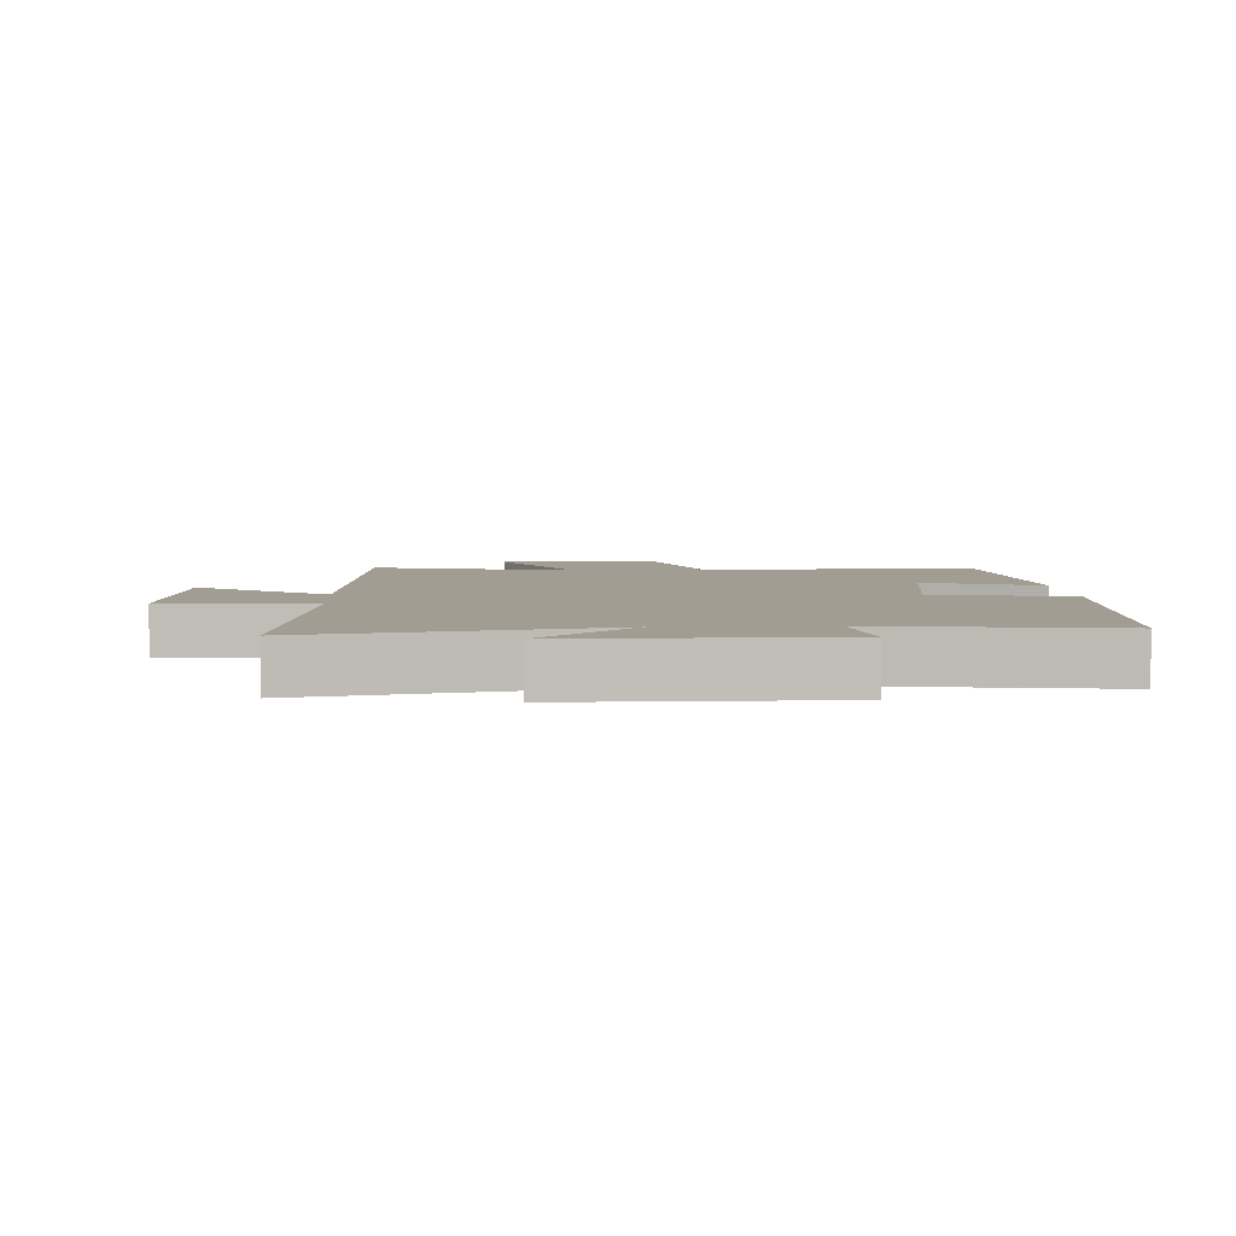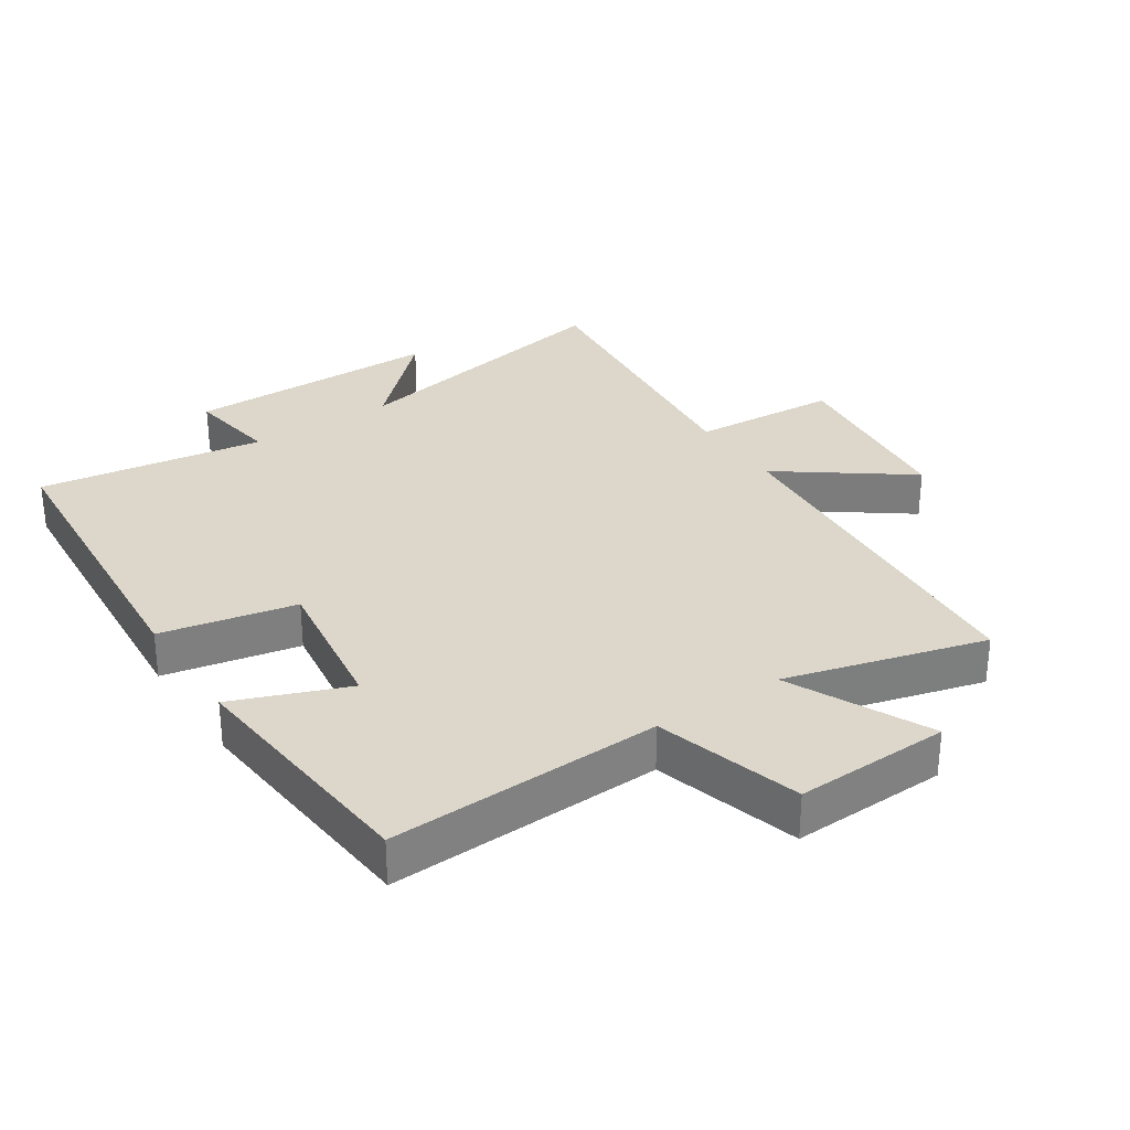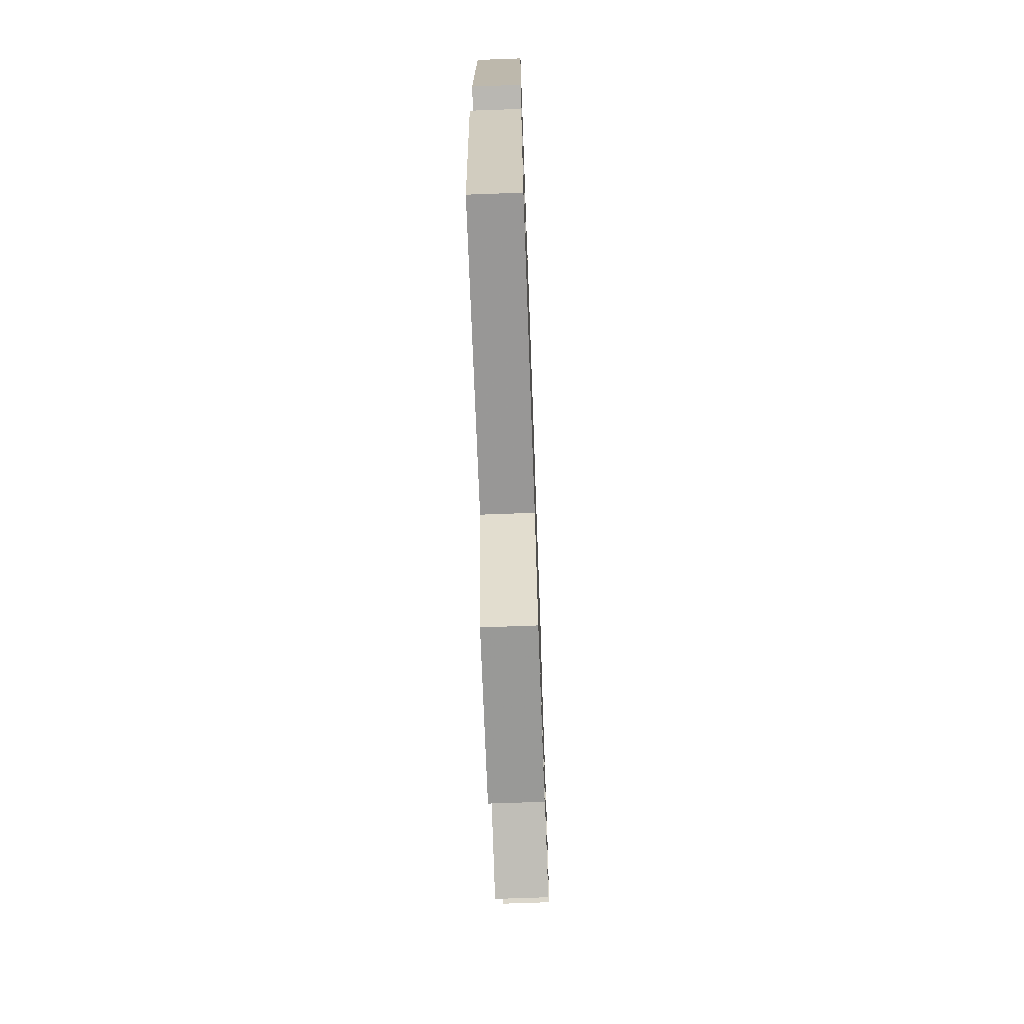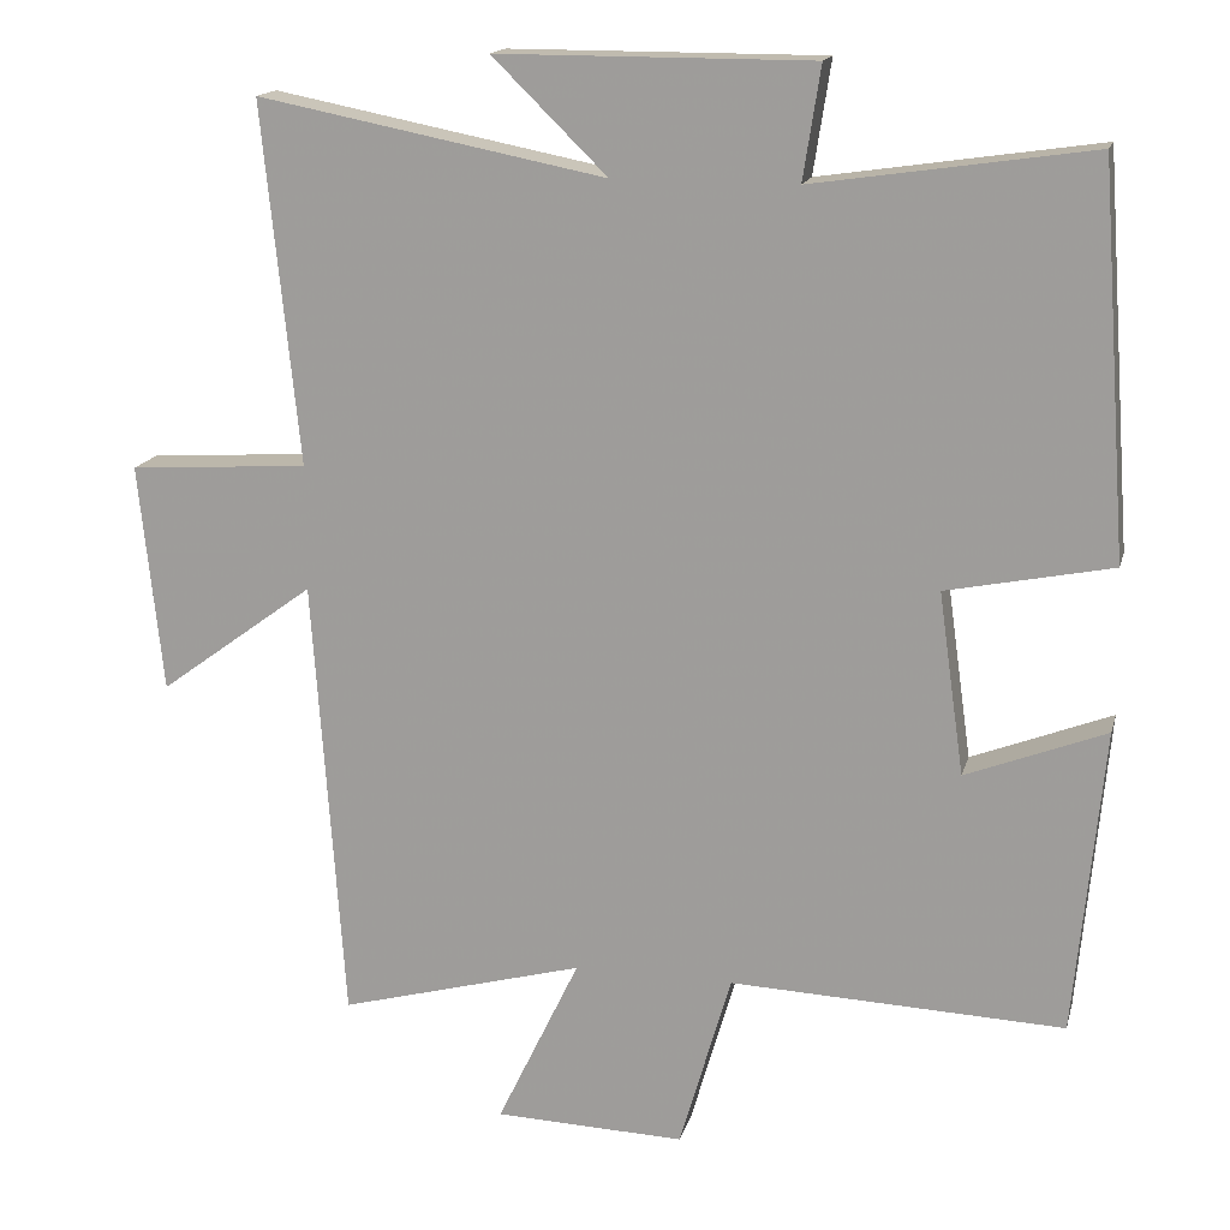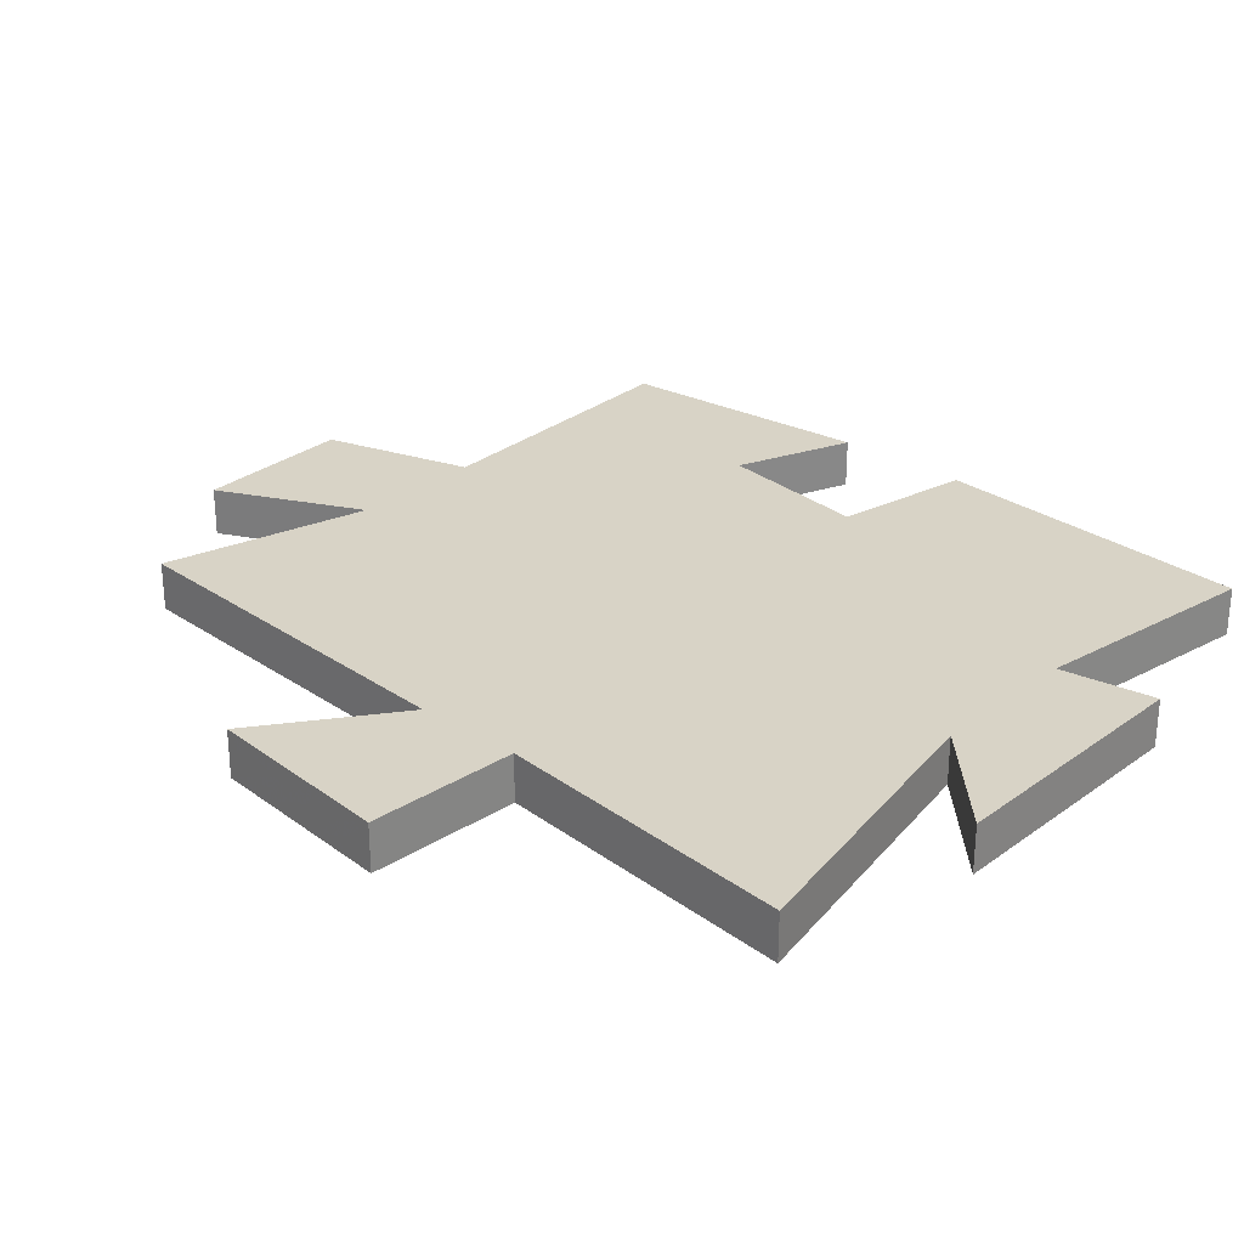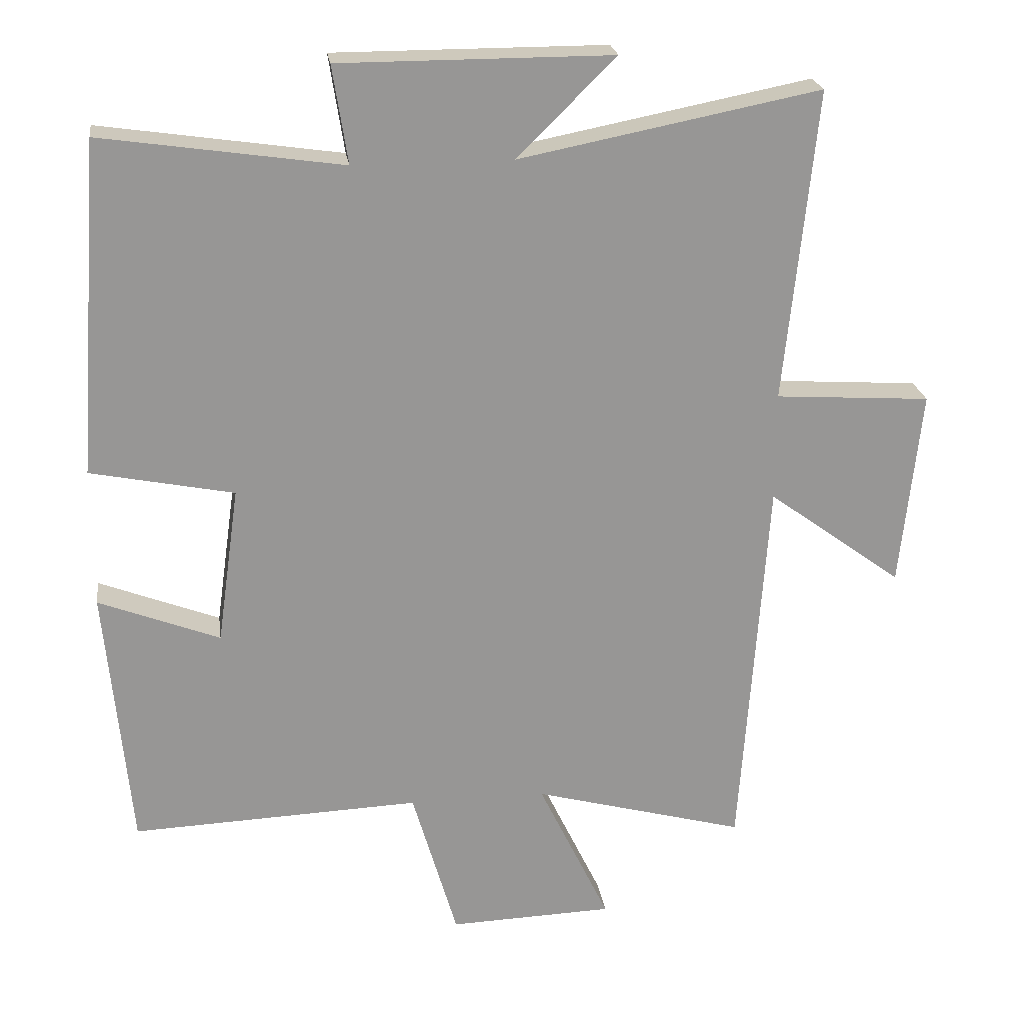
<metadata>
{"format":"obj","ext":"obj","renderer":"f3d","projection":"perspective","resolution":1024,"background":"white","views":[{"elev":4.8,"azim":-3.3,"up":"+Y"},{"elev":30.8,"azim":146.6,"up":"+Y"},{"elev":-70.7,"azim":92.1,"up":"+Z"},{"elev":16.0,"azim":13.8,"up":"+Z"},{"elev":27.9,"azim":-47.8,"up":"+Y"},{"elev":22.5,"azim":172.1,"up":"+Z"}]}
</metadata>
<code>
v -0.546 0.07 0.585
v -0.111 0.07 0.5
v -0.255 0.07 0.641
v 0.139 0.07 0.641
v 0.117 0.07 0.5
v 0.465 0.07 0.551
v 0.5 0.07 0.068
v 0.293 0.07 0.026
v 0.325 0.07 -0.202
v 0.5 0.07 -0.134
v 0.464 0.07 -0.517
v 0.046 0.07 -0.5
v -0.019 0.07 -0.723
v -0.257 0.07 -0.715
v -0.154 0.07 -0.5
v -0.461 0.07 -0.583
v -0.5 0.07 -0.024
v -0.695 0.07 -0.167
v -0.725 0.07 0.119
v -0.5 0.07 0.134
v -0.546 0 0.585
v -0.111 0 0.5
v -0.255 0 0.641
v 0.139 0 0.641
v 0.117 0 0.5
v 0.465 0 0.551
v 0.5 0 0.068
v 0.293 0 0.026
v 0.325 0 -0.202
v 0.5 0 -0.134
v 0.464 0 -0.517
v 0.046 0 -0.5
v -0.019 0 -0.723
v -0.257 0 -0.715
v -0.154 0 -0.5
v -0.461 0 -0.583
v -0.5 0 -0.024
v -0.695 0 -0.167
v -0.725 0 0.119
v -0.5 0 0.134
f 17 18 19 20
f 15 16 17 20
f 15 20 1 2
f 12 13 14 15
f 12 15 2
f 9 10 11 12
f 8 9 12 2
f 5 6 7 8
f 5 8 2
f 2 3 4 5
f 40 39 38 37
f 40 37 36 35
f 22 21 40 35
f 35 34 33 32
f 22 35 32
f 32 31 30 29
f 22 32 29 28
f 28 27 26 25
f 22 28 25
f 25 24 23 22
f 1 21 22 2
f 2 22 23 3
f 3 23 24 4
f 4 24 25 5
f 5 25 26 6
f 6 26 27 7
f 7 27 28 8
f 8 28 29 9
f 9 29 30 10
f 10 30 31 11
f 11 31 32 12
f 12 32 33 13
f 13 33 34 14
f 14 34 35 15
f 15 35 36 16
f 16 36 37 17
f 17 37 38 18
f 18 38 39 19
f 19 39 40 20
f 20 40 21 1

</code>
